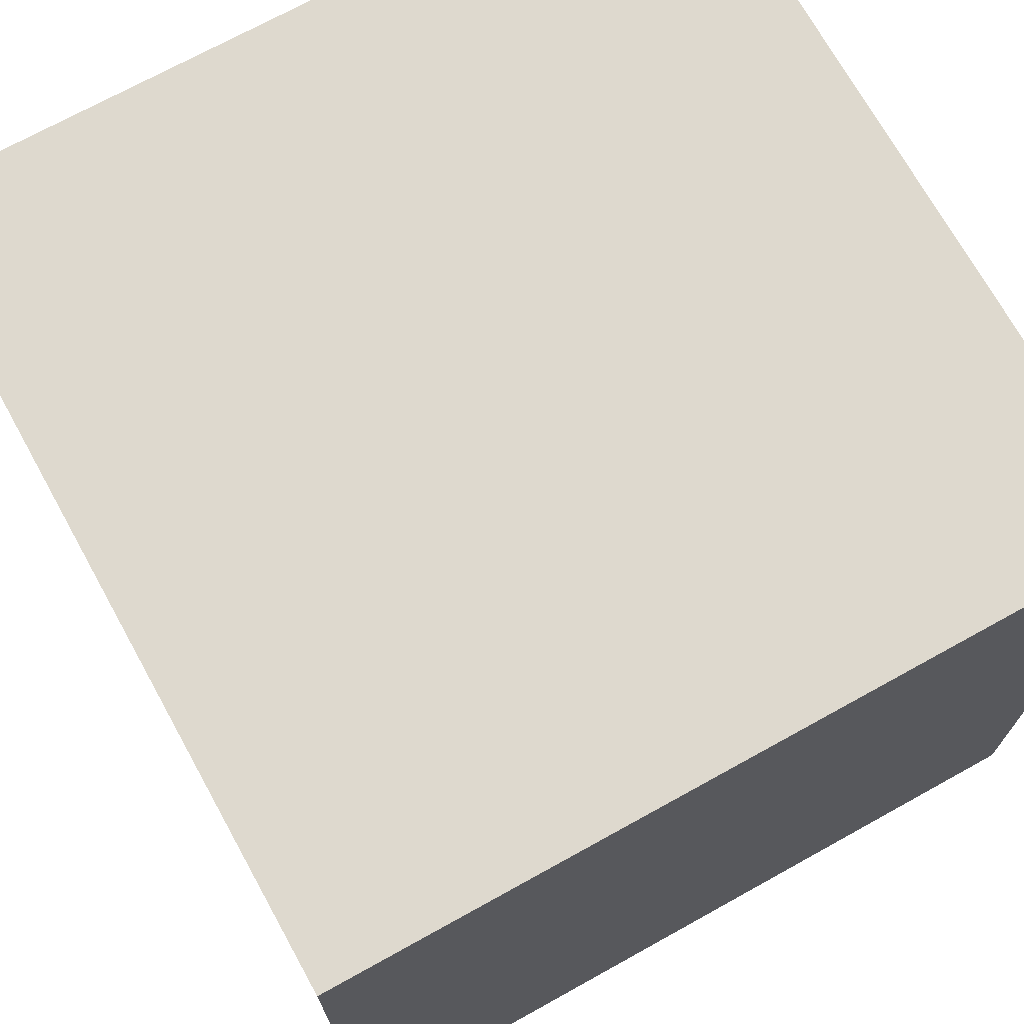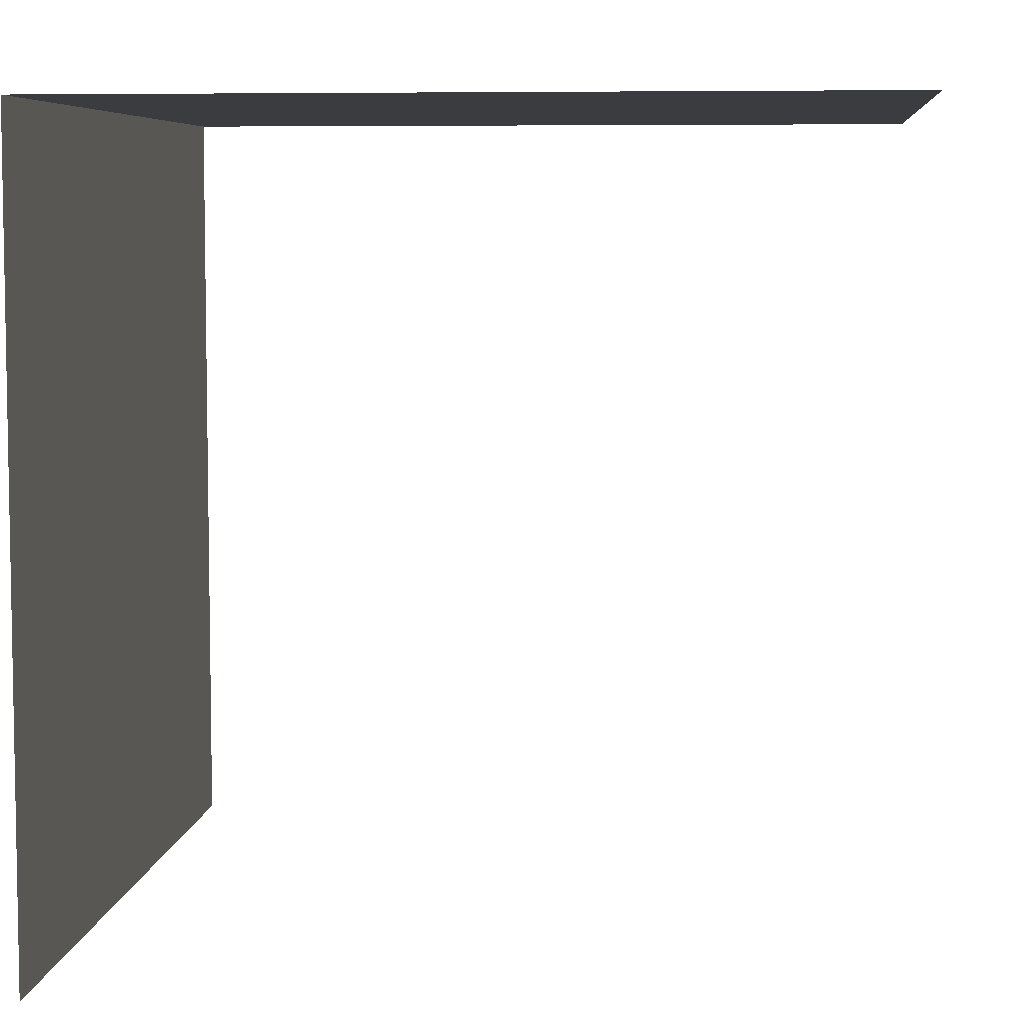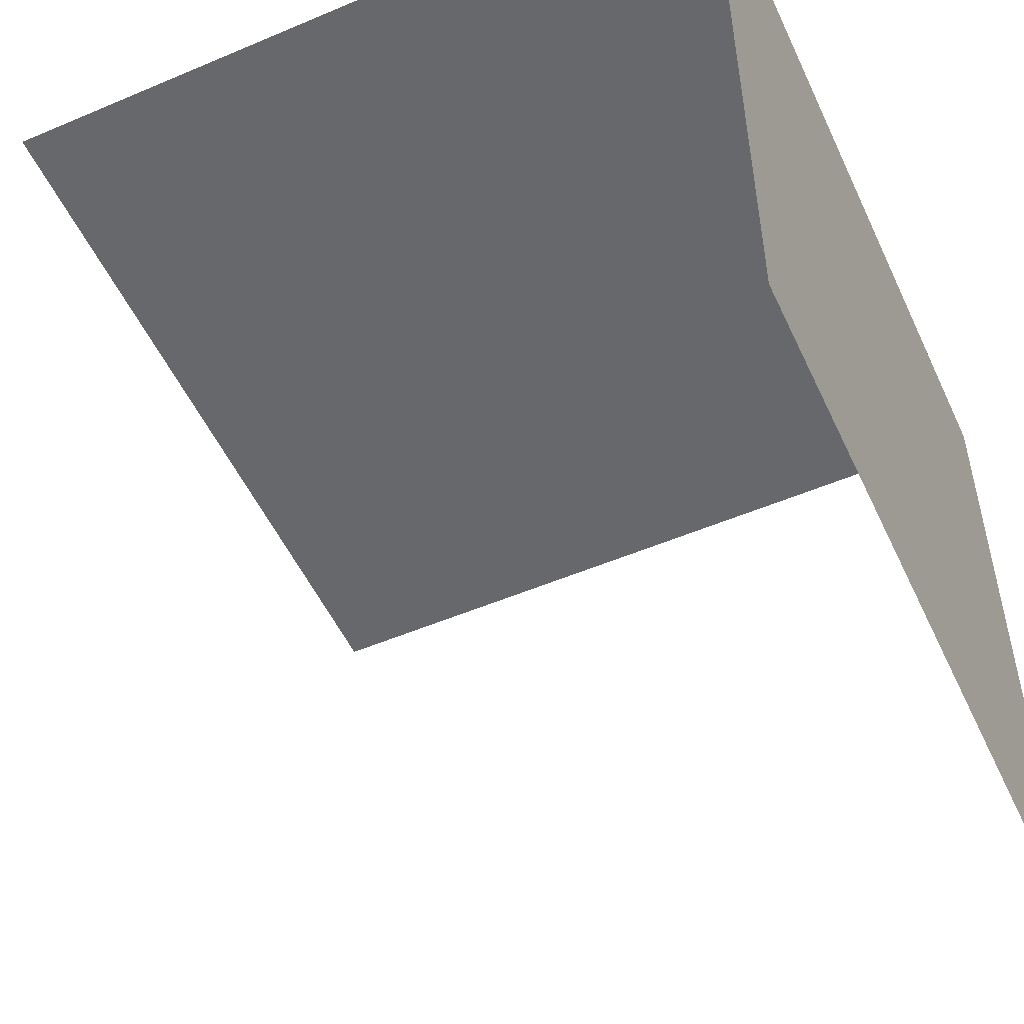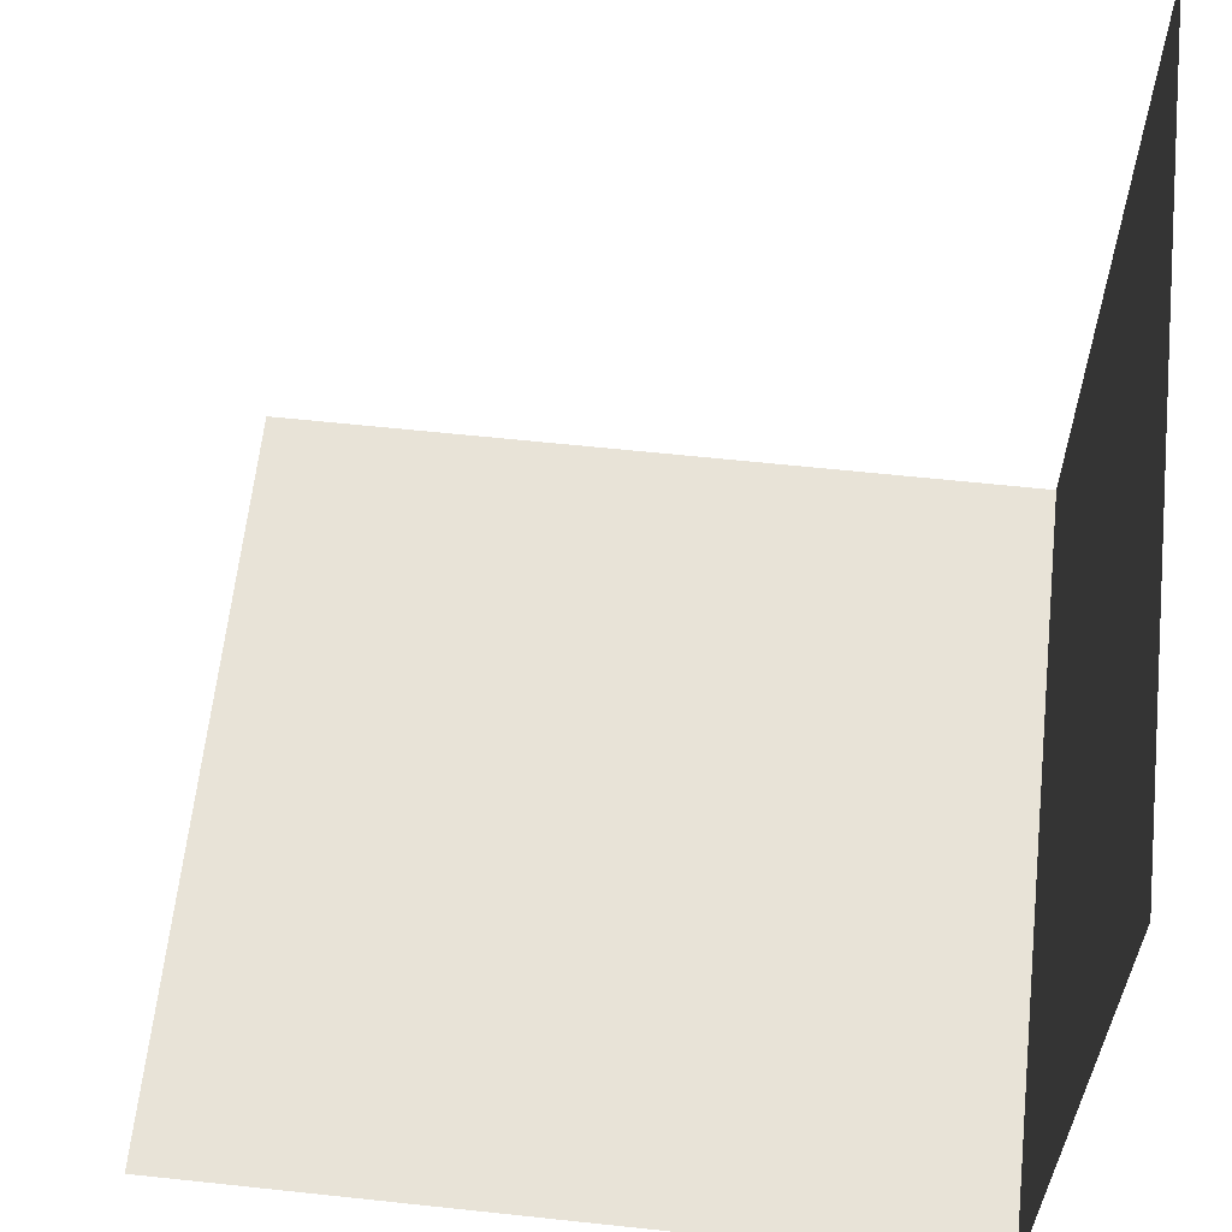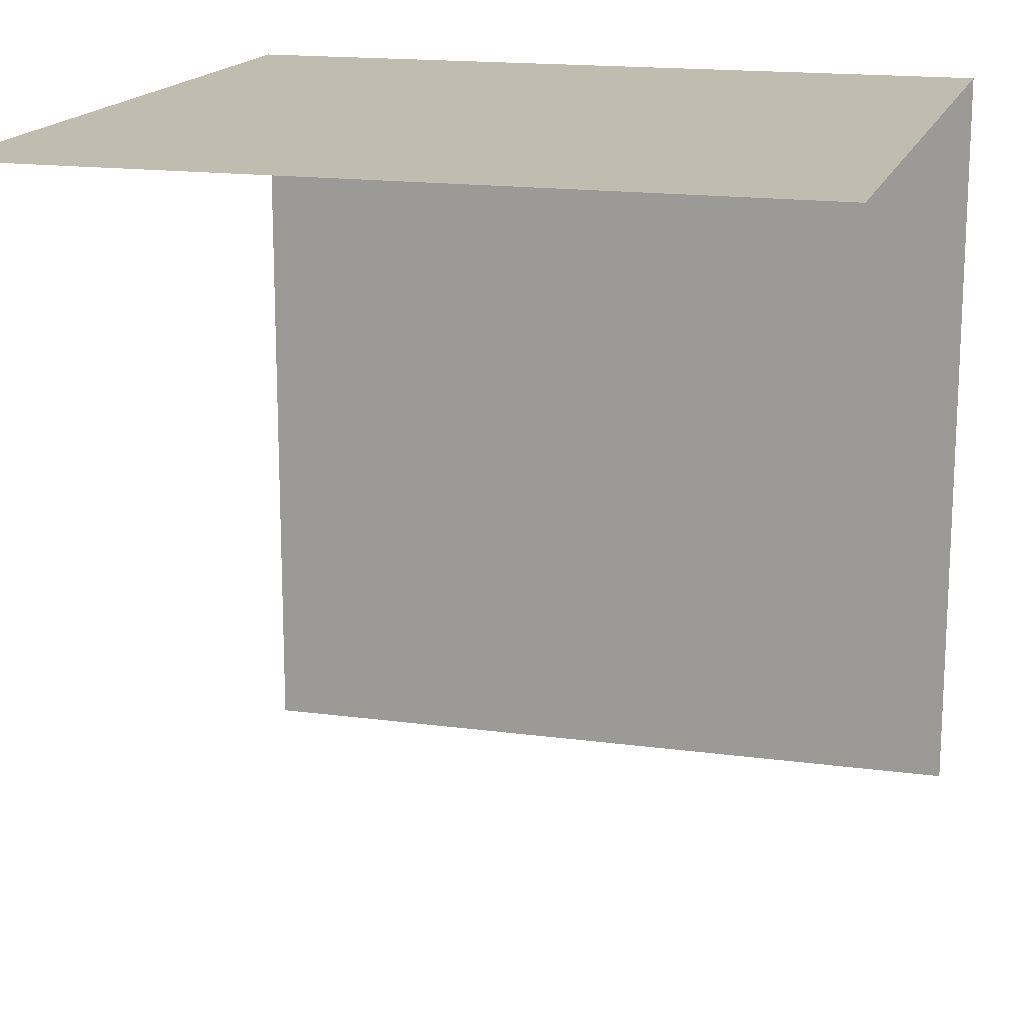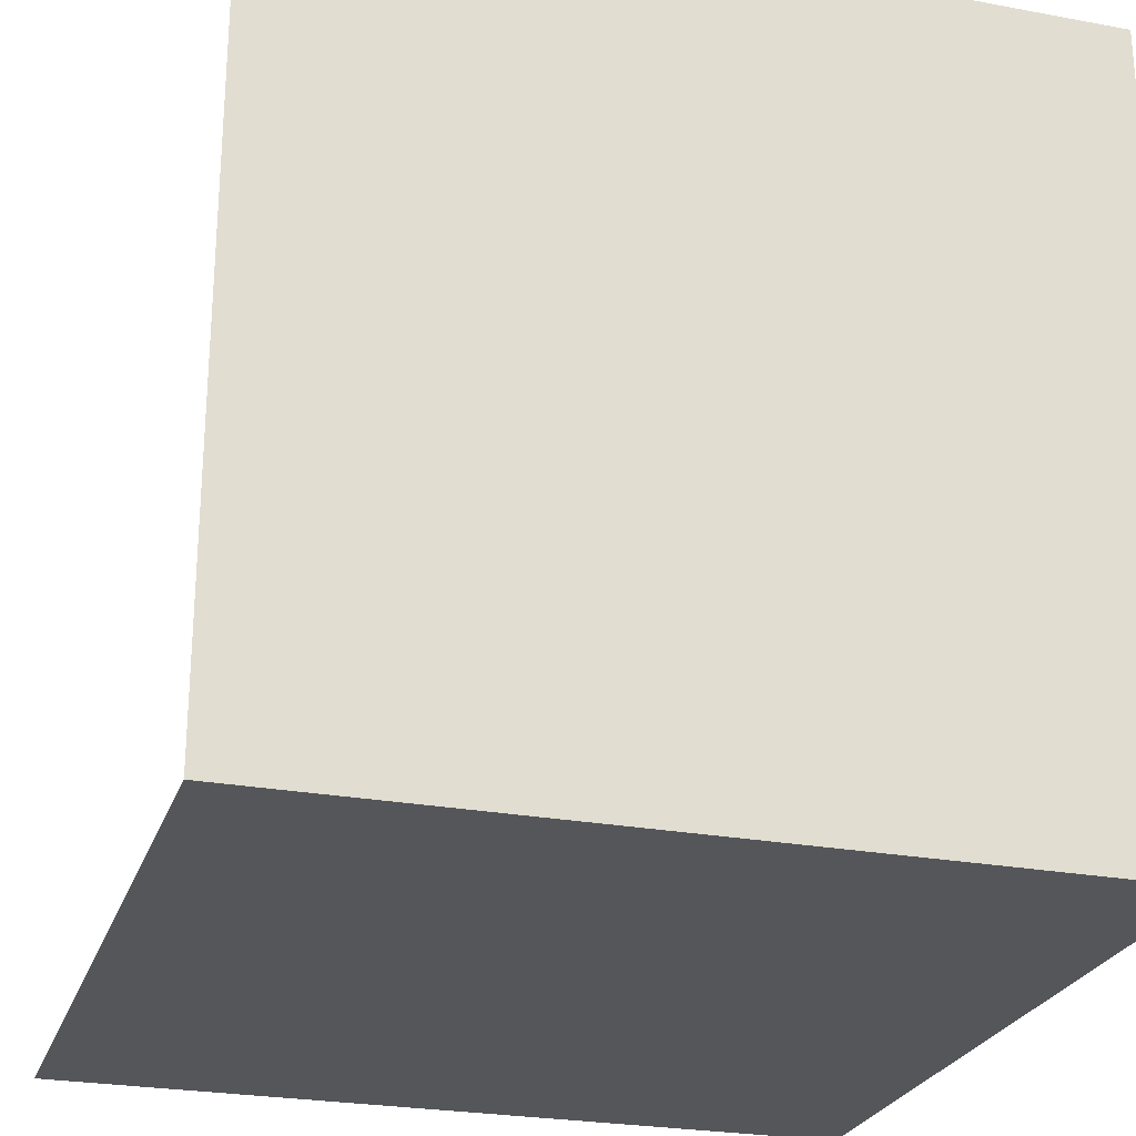
<metadata>
{"format":"obj","ext":"obj","renderer":"f3d","projection":"perspective","resolution":1024,"background":"white","views":[{"elev":71.4,"azim":-29.0,"up":"+Z"},{"elev":6.3,"azim":95.9,"up":"+Z"},{"elev":-52.3,"azim":-65.4,"up":"+Z"},{"elev":62.1,"azim":-83.8,"up":"+Y"},{"elev":16.5,"azim":-164.5,"up":"+Z"},{"elev":-25.4,"azim":-16.7,"up":"+Y"}]}
</metadata>
<code>
o Cube_Cube.134
v -0.5 -0.5 0.5
v -0.5 0.5 0.5
v -0.5 -0.5 -0.5
v 0.5 -0.5 0.5
v 0.5 0.5 0.5
v 0.5 -0.5 -0.5
f 4 5 2 1
f 3 6 4 1

</code>
